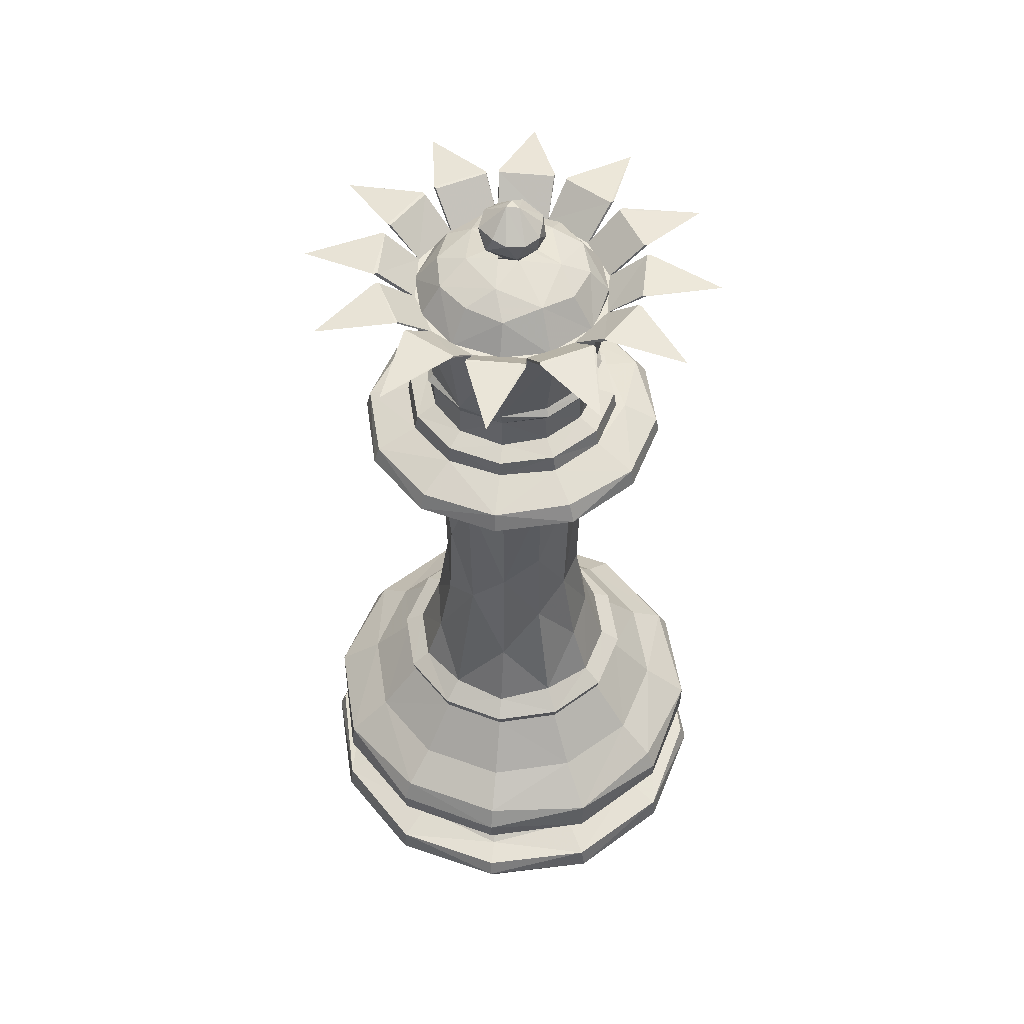
<metadata>
{"format":"obj","ext":"obj","renderer":"f3d","projection":"perspective","resolution":1024,"background":"white","views":[{"elev":51.9,"azim":96.6,"up":"+Y"}]}
</metadata>
<code>
o mesh01
v -5.928 0.01056 3.459
v 6.028 0.1056 3.499
v -7.079 0.1415 0.004393
v -3.427 0.08505 6.022
v 0.004373 0.163 7.098
v 3.471 0.08623 6.012
v 7.1 0.1625 0.005105
v 6.013 0.0871 -3.471
v 3.427 0.08505 -6.022
v -0.004596 0.1626 -7.097
v -3.471 0.08624 -6.012
v -6.026 0.08853 -3.431
v -6.452 0.7108 3.737
v -3.73 0.6743 6.445
v 3.737 0.7108 6.452
v 6.445 0.6743 3.73
v 6.452 0.7108 -3.737
v 3.73 0.6743 -6.445
v -3.737 0.7108 -6.452
v -6.445 0.6743 -3.73
v -7.49 0.9575 -0
v -0 0.9575 7.49
v 7.49 0.9575 0
v 0 0.9575 -7.49
v -6.37 1.476 3.62
v -3.663 1.456 6.372
v 3.62 1.476 6.37
v 6.372 1.456 3.663
v 6.37 1.476 -3.62
v 3.663 1.456 -6.372
v -3.62 1.475 -6.37
v -6.373 1.454 -3.663
v -7.282 1.495 -0
v -0 1.495 7.282
v 7.282 1.495 0
v 0 1.495 -7.282
v -6.051 1.829 0.003445
v 1e-06 1.671 6.411
v 6.411 1.671 -0
v 0.002697 1.83 -6.052
v -5.269 1.859 2.992
v -3.032 1.818 5.289
v 2.992 1.859 5.269
v 5.289 1.818 3.032
v 5.269 1.859 -2.992
v 3.032 1.818 -5.289
v -2.993 1.856 -5.27
v -5.275 1.823 -3.032
v 1e-06 1.937 6.022
v 6.022 1.937 0
v -5.288 2.49 3.06
v -6.124 2.511 1e-06
v -3.055 2.478 5.281
v 0 2.511 6.124
v 3.06 2.49 5.288
v 5.281 2.478 3.055
v 6.124 2.511 0
v 5.288 2.49 -3.06
v 3.055 2.478 -5.281
v -0 2.511 -6.124
v -3.06 2.49 -5.288
v -5.281 2.478 -3.055
v -6.212 3.594 3.547
v -3.536 3.555 6.197
v 3.546 3.595 6.214
v 6.195 3.553 3.537
v 6.212 3.594 -3.547
v 3.536 3.555 -6.197
v -3.546 3.595 -6.214
v -6.195 3.553 -3.537
v -7.114 3.526 -9e-06
v 0 3.526 7.114
v 7.114 3.526 1e-05
v 1e-05 3.526 -7.114
v -6.088 4.628 3.548
v -7.173 4.251 -2e-06
v -3.591 4.234 6.209
v -0.003266 4.526 7.117
v 3.49 4.622 6.13
v 6.209 4.234 3.591
v 7.173 4.251 4e-06
v 6.088 4.628 -3.548
v 3.591 4.234 -6.209
v 0.003948 4.526 -7.117
v -3.588 4.264 -6.203
v -6.209 4.234 -3.591
v -6.788 4.926 1e-06
v -3.414 4.875 5.925
v 5.909 4.897 3.411
v 6.788 4.926 1e-06
v 3.414 4.875 -5.925
v -3.397 4.909 -5.9
v -5.909 4.897 -3.411
v -2.802 5.797 4.856
v 0 5.782 5.623
v 2.799 5.803 4.85
v 2.795 5.807 -4.844
v -0 5.782 -5.623
v -4.824 5.835 2.786
v -5.577 5.832 2e-06
v 4.841 5.816 2.797
v 5.577 5.832 -0
v 4.812 5.847 -2.778
v -2.786 5.835 -4.824
v -4.833 5.825 -2.79
v -4.211 7.441 -5e-06
v -6e-06 7.43 4.219
v 3.643 7.45 2.101
v 4.219 7.43 7e-06
v 6e-06 7.43 -4.219
v -3.644 7.452 2.106
v -2.107 7.449 3.645
v 2.105 7.456 3.643
v -2.105 7.456 -3.642
v -3.643 7.455 -2.103
v 3.645 7.459 -2.107
v 2.107 7.456 -3.646
v -0 7.793 4.308
v 4.307 7.78 2e-06
v 0 7.793 -4.308
v -3.726 7.812 2.151
v -4.305 7.784 1e-06
v -2.153 7.801 3.726
v 3.726 7.812 -2.151
v 2.153 7.801 -3.726
v 2.14 7.818 3.719
v 3.718 7.821 2.146
v -2.145 7.796 -3.719
v -3.718 7.821 -2.146
v -3.597 8.304 0.004247
v 3.65 8.24 0.005398
v -1.821 8.239 -3.164
v -1.823 8.252 3.153
v -0.005332 8.248 3.645
v 1.816 8.256 3.155
v 1.823 8.252 -3.153
v 0.005335 8.248 -3.645
v -3.029 8.407 1.774
v 3.052 8.382 1.776
v 3.043 8.396 -1.77
v -3.032 8.395 -1.785
v -1.352 11.14 2.364
v 0.009296 10.44 2.909
v 1.527 9.95 2.64
v 2.908 10.44 -0.009296
v 1.495 10.13 -2.595
v -0.009296 10.44 -2.908
v -1.527 9.95 -2.64
v -2.612 11.83 -0.002004
v -2.237 12.25 1.286
v 1.286 12.25 2.237
v 2.142 12.93 1.243
v 2.237 12.25 -1.286
v -1.286 12.25 -2.237
v -2.153 12.87 -1.241
v 1.256 13.19 -2.127
v -0.004201 13.23 2.488
v 2.403 14.31 0.01235
v 0.004201 13.23 -2.488
v -2.119 15.47 1.233
v -2.455 16.02 -0.004997
v -1.221 15.41 2.123
v 1.233 15.47 2.119
v 2.119 15.47 -1.233
v -1.233 15.47 -2.119
v 0.004285 18.85 2.588
v -0.004098 18.81 -2.584
v 2.261 18.8 1.305
v 1.305 18.8 -2.261
v -2.261 18.8 -1.305
v -2.301 19.15 1.319
v -1.328 19.1 2.291
v 1.433 20.34 2.439
v 2.301 19.15 -1.319
v -1.433 20.34 -2.439
v -2.845 20.34 0.01073
v 2.849 20.34 -0.01044
v -2.59 20.6 1.523
v -1.472 20.54 2.563
v 0.006203 20.56 2.976
v 2.512 20.42 1.455
v 2.583 20.6 -1.542
v 1.455 20.42 -2.512
v -0.006203 20.56 -2.976
v -2.512 20.42 -1.455
v -3.209 20.72 -4e-06
v 1.691 20.78 2.899
v 2.969 20.77 1.523
v 3.209 20.72 1.1e-05
v 1.601 20.76 -2.883
v -1.691 20.78 -2.899
v -2.969 20.77 -1.523
v -1.809 20.79 3.05
v -0.04145 20.79 3.546
v 0.04145 20.79 -3.546
v -3.493 20.78 1.361
v 3.493 20.78 -1.361
v -4.717 20.62 -0.01796
v 2.343 20.62 4.094
v 4.717 20.62 0.01797
v -2.343 20.62 -4.094
v -4.107 20.63 2.351
v 4.107 20.63 -2.351
v 2.376 20.63 -4.088
v -2.397 20.65 4.114
v -0.01871 20.65 4.762
v 4.099 20.65 2.372
v 0.01871 20.65 -4.762
v -4.099 20.65 -2.372
v 4.503 21.03 2.603
v -4.505 21.03 -2.591
v -4.496 21.05 2.61
v -5.164 21 0.004073
v -2.62 21.11 4.509
v 0.00407 21 5.164
v 2.602 21.03 4.484
v 5.184 21.03 -0.0116
v 4.5 21.05 -2.61
v 2.582 20.99 -4.468
v -0.00407 21 -5.164
v -2.624 21.13 -4.497
v -5.001 21.61 0.004319
v 0.01769 21.58 5.017
v 2.498 21.57 -4.378
v 0.004005 21.5 -5.064
v 2.521 21.58 4.312
v 4.974 21.62 0.001643
v -4.252 21.65 2.445
v 4.317 21.56 2.497
v 4.252 21.65 -2.445
v -4.259 21.64 -2.454
v -2.394 21.73 4.121
v -2.405 21.7 -4.158
v 3.177 22.09 1.781
v -0.02099 22.06 -3.943
v -3.17 22.07 1.833
v 3.172 22.07 -1.829
v -1.853 22.05 -3.131
v -3.157 22.08 -1.795
v 1.833 22.06 3.143
v -3.597 22.08 0.007581
v -1.787 22.06 3.172
v 0.03049 22.05 3.637
v 3.597 22.08 -0.007503
v 1.801 22.05 -3.159
v -0.02433 22.04 -3.627
v -3.072 22.62 1.766
v 3.076 22.62 -1.76
v -3.536 22.61 0.004943
v -1.735 22.61 3.084
v 0.02935 22.6 3.544
v 1.803 22.63 3.038
v 3.075 22.63 1.741
v 3.539 22.61 -0.01194
v 1.733 22.62 -3.082
v -0.02934 22.6 -3.544
v -1.803 22.63 -3.037
v -3.075 22.63 -1.742
v -2.988 22.79 0.000914
v 2.911 22.85 -0.01156
v -1.477 22.81 2.561
v 0.006021 22.84 2.906
v 2.468 22.88 1.471
v 1.42 22.89 -2.489
v 0.02357 22.84 -2.918
v -2.536 22.84 -1.459
v -2.502 22.88 1.437
v 1.427 22.92 2.458
v 2.471 22.9 -1.465
v -1.438 22.91 -2.459
v -2.774 23.26 -0.002465
v -1.385 23.37 2.399
v -2.424 23.88 -1.391
v -0.005857 23.94 2.896
v 2.873 23.92 -0.00498
v 0.003911 23.92 -2.868
v -2.472 23.92 1.428
v 2.499 23.93 -1.401
v 2.485 23.92 1.44
v 1.478 23.93 -2.482
v 1.437 23.92 2.491
v -1.426 23.92 -2.489
v -2.906 23.93 0.06279
v -1.478 23.93 2.49
v -2.656 24.14 -1.539
v 1.535 24.2 2.655
v 2.619 24.24 1.456
v -1.535 24.2 -2.655
v -2.649 24.19 1.53
v -1.41 24.3 2.62
v 2.649 24.19 -1.53
v 1.527 24.2 -2.652
v -0.003994 24.2 -3.06
v 2.955 24.32 0.051
v -2.92 24.38 -0.01313
v -0.006104 24.36 2.95
v -2.502 24.41 1.423
v 2.484 24.42 -1.442
v -2.514 24.41 -1.409
v 1.436 24.42 -2.487
v 0.004266 24.42 -2.875
v 1.437 24.44 2.489
v -1.437 24.44 -2.489
v -2.988 27.45 1.725
v -3.219 27.45 0.8625
v -3.45 27.45 4e-06
v -1.725 27.45 2.988
v -2.356 27.45 2.356
v 0 27.45 3.45
v -0.8545 27.47 3.194
v 1.725 27.45 2.988
v 0.8625 27.45 3.219
v 2.988 27.45 1.725
v 2.356 27.45 2.356
v 3.45 27.45 4e-06
v 3.199 27.47 0.8592
v 2.988 27.45 -1.725
v 3.219 27.45 -0.8625
v 1.725 27.45 -2.988
v 2.356 27.45 -2.356
v 0 27.45 -3.45
v 0.8578 27.47 -3.197
v -1.725 27.45 -2.988
v -0.8625 27.45 -3.219
v -2.988 27.45 -1.725
v -2.356 27.45 -2.356
v -3.201 27.47 -0.8565
v -3.13 27.45 0.8418
v -2.274 27.45 2.278
v 0.8264 27.45 3.079
v 2.311 27.45 2.311
v 3.102 27.45 -0.8283
v 2.277 27.45 -2.273
v -0.8365 27.45 -3.126
v -2.272 27.45 -2.271
v -1.346 28.44 -4.174
v -2.922 28.44 -3.235
v -3.014 28.44 -3.328
v -3.387 28.16 -5.881
v -1.375 28.44 -4.275
v -3.237 28.44 -2.921
v -4.193 28.44 -1.351
v -4.276 28.44 -1.375
v -5.874 28.16 -3.395
v -3.329 28.44 -3.014
v -4.309 28.44 -0.9223
v -4.295 28.44 0.9239
v -4.392 28.44 0.9466
v -6.785 28.16 -0.000105
v -4.392 28.44 -0.9466
v -4.178 28.44 1.353
v -3.239 28.44 2.929
v -3.329 28.44 3.015
v -5.873 28.16 3.395
v -4.275 28.44 1.375
v -2.924 28.44 3.243
v -1.341 28.44 4.162
v -1.375 28.44 4.275
v -3.386 28.16 5.88
v -3.014 28.44 3.328
v -0.9136 28.44 4.275
v 0.9067 28.44 4.235
v 0.9463 28.44 4.388
v 0.0076 28.16 6.787
v -0.9468 28.44 4.388
v 1.337 28.44 4.122
v 2.966 28.44 3.278
v 3.016 28.44 3.328
v 3.405 28.16 5.88
v 1.376 28.44 4.275
v 3.281 28.44 2.967
v 4.179 28.44 1.353
v 4.277 28.44 1.377
v 5.892 28.16 3.398
v 3.331 28.44 3.017
v 4.292 28.44 0.923
v 4.262 28.44 -0.9085
v 4.39 28.44 -0.946
v 6.798 28.16 0.000725
v 4.39 28.44 0.9472
v 4.146 28.44 -1.337
v 3.24 28.44 -2.922
v 3.328 28.44 -3.014
v 5.887 28.16 -3.394
v 4.274 28.44 -1.374
v 2.928 28.44 -3.237
v 1.352 28.44 -4.177
v 1.375 28.44 -4.275
v 3.403 28.16 -5.881
v 3.015 28.44 -3.329
v 0.9234 28.44 -4.293
v -0.9179 28.44 -4.29
v -0.9464 28.44 -4.391
v 0.00826 28.16 -6.792
v 0.9468 28.44 -4.391
v -2.796 27.39 1.651
v -3.245 27.39 0.02504
v -1.619 27.39 2.79
v -0.02382 27.39 3.246
v 1.617 27.38 2.801
v 2.822 27.39 1.621
v 3.24 27.39 0.01158
v 2.831 27.39 -1.571
v 1.623 27.39 -2.808
v 0 27.38 -3.185
v -0.004558 27.64 -3.161
v -1.644 27.39 -2.776
v -2.785 27.39 -1.604
v 1.26 28.44 2.173
v -1.332 28.26 2.303
v -2.297 28.27 -1.327
v -2.189 28.41 1.267
v 2.563 28.37 3.1e-05
v -1.255 28.41 -2.186
v -2.274 28.59 0.03114
v 1.97 28.58 -1.196
v 0.002495 28.38 -2.545
v -8e-06 28.47 2.437
v 2.121 28.45 1.243
v 1.225 28.45 -2.131
v -1.117 28.79 1.451
v -1.459 28.79 -1.141
v 1.572 28.86 0.3408
v 0.2318 28.85 -1.616
v 0.3414 28.87 1.46
v -0.5304 29.11 -0.02644
v -0.09119 29.09 0.5345
v 0.3993 29.04 0.3979
v 0.4682 29.09 -0.2702
v -0.4192 29.03 -0.3976
v 0.002157 29.11 -0.5397
v -0.3741 29.18 0.3721
v 0.5348 29.22 0.219
v 0.000383 29.8 -1.082
v 0.7607 29.71 0.7518
v 0.5038 29.67 -0.8707
v -0.6966 29.6 0.7032
v -1.114 29.89 -0.02433
v 0.9558 29.6 -0.266
v -0.5002 29.67 -0.8664
v -0.9464 29.9 -0.5689
v -0.003078 29.78 1.06
v -0.9395 30.17 0.5698
v -0.5241 30.23 0.951
v 1.082 30.22 0.04747
v 0.9601 30.19 -0.5262
v -0.5272 30.2 -0.9326
v 0.5299 30.21 -0.9321
v 0.346 30.27 1.022
v 0.8818 30.32 0.5118
v 0.000808 30.37 -0.9768
v -0.8921 30.45 -0.2373
v -0.273 30.94 0.03434
v 0.1114 31.01 0.1746
v 0.04845 30.97 -0.2394
f 5 4 1
f 1 6 5
f 1 8 7
f 9 8 1
f 10 9 1
f 1 11 10
f 1 13 3
f 14 13 1
f 5 14 4
f 6 15 5
f 16 15 6
f 7 16 2
f 8 17 7
f 18 17 8
f 10 18 9
f 11 19 10
f 20 19 11
f 3 20 12
f 13 21 3
f 5 22 14
f 15 22 5
f 7 23 16
f 17 23 7
f 10 24 18
f 19 24 10
f 3 21 20
f 26 25 13
f 28 27 15
f 30 29 17
f 32 31 19
f 25 41 37
f 42 41 25
f 38 42 26
f 27 43 38
f 44 43 27
f 39 44 28
f 29 45 39
f 46 45 29
f 40 46 30
f 31 47 40
f 48 47 31
f 37 48 32
f 51 52 37
f 53 51 41
f 49 54 53
f 55 54 49
f 56 55 43
f 50 57 56
f 58 57 50
f 59 58 45
f 40 60 59
f 61 60 40
f 62 61 47
f 37 52 62
f 51 63 52
f 64 63 51
f 54 64 53
f 55 65 54
f 66 65 55
f 57 66 56
f 58 67 57
f 68 67 58
f 60 68 59
f 61 69 60
f 70 69 61
f 52 70 62
f 63 75 76
f 77 75 63
f 78 77 64
f 65 79 78
f 80 79 65
f 81 80 66
f 67 82 81
f 83 82 67
f 84 83 68
f 69 85 84
f 86 85 69
f 76 86 70
f 75 87 76
f 81 90 89
f 82 90 81
f 93 92 85
f 76 87 93
f 95 94 88
f 79 96 95
f 89 96 79
f 98 97 91
f 99 100 87
f 94 99 75
f 90 102 101
f 103 102 90
f 97 103 82
f 105 104 92
f 87 100 105
f 109 108 101
f 112 111 99
f 108 113 96
f 115 114 104
f 117 116 103
f 107 118 112
f 113 118 107
f 109 119 108
f 116 119 109
f 110 120 117
f 114 120 110
f 111 121 122
f 123 121 111
f 118 123 112
f 116 124 119
f 125 124 116
f 120 125 117
f 127 126 113
f 129 128 114
f 121 130 122
f 119 131 127
f 124 131 119
f 129 132 128
f 122 130 129
f 134 133 123
f 126 135 134
f 127 135 126
f 137 136 125
f 121 138 130
f 133 138 121
f 131 139 127
f 124 140 131
f 136 140 124
f 130 141 129
f 143 142 133
f 144 143 134
f 139 144 135
f 140 145 131
f 147 146 136
f 148 147 137
f 141 148 132
f 130 149 141
f 138 150 149
f 142 150 138
f 144 151 143
f 152 151 144
f 145 152 139
f 140 153 145
f 146 153 140
f 148 154 147
f 155 154 148
f 149 155 141
f 143 157 142
f 145 158 152
f 147 159 156
f 160 161 149
f 162 160 150
f 152 163 151
f 156 164 153
f 155 165 154
f 149 161 155
f 157 166 162
f 163 166 157
f 159 167 156
f 165 167 159
f 160 171 161
f 162 172 171
f 163 173 166
f 164 174 158
f 165 175 167
f 171 176 161
f 174 177 158
f 179 178 171
f 166 180 179
f 173 180 166
f 183 182 174
f 167 184 183
f 175 184 167
f 173 187 180
f 188 187 173
f 189 188 181
f 184 190 183
f 175 191 184
f 192 191 175
f 186 192 185
f 179 193 178
f 180 194 193
f 184 195 190
f 189 197 188
f 186 196 192
f 188 199 187
f 192 201 191
f 196 202 198
f 193 202 196
f 197 203 200
f 204 203 197
f 195 204 190
f 193 205 202
f 194 206 205
f 188 207 199
f 195 208 204
f 192 209 201
f 207 210 199
f 200 210 207
f 209 211 201
f 198 211 209
f 202 212 213
f 205 214 212
f 206 215 214
f 199 216 215
f 200 217 210
f 203 218 217
f 204 219 218
f 208 220 219
f 201 221 220
f 198 213 211
f 212 222 213
f 215 223 214
f 216 223 215
f 219 224 218
f 220 225 224
f 221 225 220
f 213 222 211
f 210 226 216
f 218 227 217
f 214 228 212
f 224 230 218
f 223 232 214
f 221 233 225
f 231 233 221
f 229 234 226
f 225 235 224
f 232 236 228
f 224 237 230
f 239 238 233
f 222 239 231
f 234 240 226
f 236 241 222
f 223 243 242
f 240 243 223
f 227 244 234
f 237 244 227
f 222 241 239
f 235 246 245
f 238 246 235
f 236 247 241
f 237 248 244
f 242 250 247
f 243 251 250
f 240 252 251
f 234 253 252
f 244 254 253
f 245 255 248
f 246 256 255
f 238 257 256
f 239 258 257
f 241 249 258
f 254 260 253
f 249 259 258
f 262 261 250
f 252 262 251
f 260 263 253
f 265 264 255
f 257 265 256
f 259 266 258
f 261 267 247
f 263 268 252
f 264 269 248
f 266 270 257
f 267 277 271
f 269 278 275
f 275 279 263
f 276 280 264
f 279 281 268
f 273 282 270
f 277 283 271
f 283 285 273
f 281 286 274
f 279 287 286
f 282 288 276
f 277 289 283
f 284 290 289
f 278 291 275
f 280 292 291
f 276 293 292
f 291 294 275
f 289 295 283
f 274 296 290
f 289 297 295
f 291 298 294
f 285 299 288
f 301 300 292
f 288 301 293
f 287 302 286
f 299 303 288
f 337 335 334
f 337 338 326
f 338 339 323
f 340 324 323
f 336 334 324
f 341 342 327
f 342 343 327
f 343 344 325
f 345 326 325
f 341 335 326
f 347 328 327
f 347 348 305
f 348 349 306
f 350 327 306
f 352 329 328
f 352 353 308
f 353 354 304
f 355 305 304
f 351 328 305
f 356 357 310
f 357 358 310
f 358 359 307
f 360 308 307
f 356 329 308
f 362 330 310
f 362 363 312
f 363 364 309
f 365 310 309
f 366 367 331
f 367 368 314
f 368 369 311
f 370 312 311
f 366 330 312
f 372 316 331
f 372 373 316
f 373 374 313
f 375 314 313
f 371 331 314
f 377 332 316
f 377 378 318
f 378 379 315
f 380 316 315
f 381 382 333
f 382 383 320
f 383 384 317
f 385 318 317
f 381 332 318
f 386 387 322
f 387 388 322
f 388 389 319
f 390 320 319
f 386 333 320
f 392 334 322
f 392 393 324
f 393 394 321
f 395 322 321
f 405 406 404
f 400 409 399
f 401 409 400
f 399 410 398
f 396 412 397
f 402 413 401
f 403 413 402
f 411 414 407
f 397 415 411
f 404 416 403
f 414 417 406
f 399 418 410
f 409 418 399
f 413 419 401
f 404 420 416
f 411 422 414
f 413 423 419
f 416 423 413
f 417 424 420
f 414 424 417
f 418 425 421
f 409 425 418
f 419 423 409
f 420 424 416
f 414 422 424
f 421 426 415
f 425 427 421
f 415 426 430
f 421 427 426
f 423 428 425
f 416 429 423
f 425 428 427
f 423 429 428
f 424 431 429
f 429 433 428
f 430 426 431
f 429 439 433
f 431 434 429
f 433 435 427
f 434 436 429
f 437 438 426
f 439 435 433
f 426 441 440
f 438 441 426
f 435 442 427
f 437 444 443
f 439 445 435
f 446 445 439
f 436 446 439
f 440 447 434
f 441 447 440
f 442 449 444
f 435 450 449
f 445 450 435
f 434 451 448
f 447 451 434
f 443 452 438
f 441 452 447
f 449 454 444
f 443 453 452
f 448 455 446
f 450 454 449
f 446 454 445
f 444 454 453
f 452 455 447
f 452 453 455
f 446 455 454
f 453 454 455
f 391 395 394 393 392
f 358 357 356 360 359
f 377 376 380 379 378
f 294 298 317 318 315
f 366 370 369 368 367
f 361 365 364 363 362
f 355 354 353 352 351
f 299 295 306 327 325
f 341 345 344 343 342
f 347 346 350 349 348
f 301 303 323 324 321
f 303 299 325 326 323
f 305 306 295 297 304
f 388 387 386 390 389
f 334 335 327 328 329 310 330 331 316 332 333 322
f 311 312 309 296 302
f 315 316 313 287 294
f 308 304 297 290 307
f 374 373 372 371 375
f 321 322 319 300 301
f 382 381 385 384 383
f 337 336 340 339 338
f 287 313 314 311 302
f 307 290 296 309 310
f 319 320 317 298 300
f 1 2 6
f 2 1 7
f 1 12 11
f 1 3 12
f 4 14 1
f 2 16 6
f 9 18 8
f 12 20 11
f 13 25 21
f 14 26 13
f 14 22 26
f 15 27 22
f 16 28 15
f 16 23 28
f 17 29 23
f 18 30 17
f 18 24 30
f 19 31 24
f 20 32 19
f 20 21 32
f 21 25 33
f 22 34 26
f 22 27 34
f 23 35 28
f 23 29 35
f 24 36 30
f 24 31 36
f 21 33 32
f 33 25 37
f 34 38 26
f 34 27 38
f 35 39 28
f 35 29 39
f 36 40 30
f 36 31 40
f 33 37 32
f 26 42 25
f 28 44 27
f 30 46 29
f 32 48 31
f 38 49 42
f 38 43 49
f 39 50 44
f 39 45 50
f 41 51 37
f 42 53 41
f 42 49 53
f 43 55 49
f 44 56 43
f 44 50 56
f 45 58 50
f 46 59 45
f 46 40 59
f 47 61 40
f 48 62 47
f 48 37 62
f 53 64 51
f 56 66 55
f 59 68 58
f 62 70 61
f 52 63 71
f 54 72 64
f 54 65 72
f 57 73 66
f 57 67 73
f 60 74 68
f 60 69 74
f 52 71 70
f 71 63 76
f 64 77 63
f 72 78 64
f 72 65 78
f 66 80 65
f 73 81 66
f 73 67 81
f 68 83 67
f 74 84 68
f 74 69 84
f 70 86 69
f 71 76 70
f 77 88 75
f 77 78 88
f 80 89 79
f 80 81 89
f 83 91 82
f 83 84 91
f 85 92 84
f 86 93 85
f 86 76 93
f 88 94 75
f 78 95 88
f 78 79 95
f 91 97 82
f 84 98 91
f 84 92 98
f 75 99 87
f 89 101 96
f 89 90 101
f 82 103 90
f 92 104 98
f 93 105 92
f 93 87 105
f 100 99 106
f 95 107 94
f 95 96 107
f 101 108 96
f 102 109 101
f 102 103 109
f 98 110 97
f 98 104 110
f 100 106 105
f 99 111 106
f 94 112 99
f 94 107 112
f 96 113 107
f 104 114 110
f 105 115 104
f 105 106 115
f 103 116 109
f 97 117 103
f 97 110 117
f 106 111 122
f 112 123 111
f 117 125 116
f 106 122 115
f 113 126 118
f 108 127 113
f 108 119 127
f 114 128 120
f 115 129 114
f 115 122 129
f 128 132 120
f 123 133 121
f 118 134 123
f 118 126 134
f 125 136 124
f 120 137 125
f 120 132 137
f 127 139 135
f 129 141 132
f 133 142 138
f 134 143 133
f 135 144 134
f 131 145 139
f 136 146 140
f 137 147 136
f 132 148 137
f 130 138 149
f 139 152 144
f 141 155 148
f 146 156 153
f 146 147 156
f 143 151 157
f 145 153 158
f 147 154 159
f 150 160 149
f 142 162 150
f 142 157 162
f 151 163 157
f 153 164 158
f 154 165 159
f 152 168 163
f 152 158 168
f 156 169 164
f 156 167 169
f 155 170 165
f 155 161 170
f 160 162 171
f 162 166 172
f 163 168 173
f 164 169 174
f 165 170 175
f 158 177 168
f 161 176 170
f 171 178 176
f 172 179 171
f 172 166 179
f 168 181 173
f 168 177 181
f 174 182 177
f 169 183 174
f 169 167 183
f 170 185 175
f 170 176 185
f 176 178 186
f 181 188 173
f 177 189 181
f 177 182 189
f 183 190 182
f 185 192 175
f 176 186 185
f 179 180 193
f 180 187 194
f 184 191 195
f 178 196 186
f 178 193 196
f 182 197 189
f 182 190 197
f 187 199 194
f 197 200 188
f 191 201 195
f 196 198 192
f 190 204 197
f 193 194 205
f 194 199 206
f 188 200 207
f 195 201 208
f 192 198 209
f 198 202 213
f 202 205 212
f 205 206 214
f 206 199 215
f 199 210 216
f 200 203 217
f 203 204 218
f 204 208 219
f 208 201 220
f 201 211 221
f 219 220 224
f 216 226 223
f 217 227 210
f 212 228 222
f 210 229 226
f 210 227 229
f 218 230 227
f 211 231 221
f 211 222 231
f 214 232 228
f 229 227 234
f 225 233 235
f 228 236 222
f 230 237 227
f 233 238 235
f 231 239 233
f 226 240 223
f 232 242 236
f 232 223 242
f 224 245 237
f 224 235 245
f 236 242 247
f 237 245 248
f 241 247 249
f 242 243 250
f 243 240 251
f 240 234 252
f 234 244 253
f 244 248 254
f 245 246 255
f 246 238 256
f 238 239 257
f 239 241 258
f 249 247 259
f 254 248 260
f 250 261 247
f 251 262 250
f 253 263 252
f 255 264 248
f 256 265 255
f 258 266 257
f 247 267 259
f 252 268 262
f 248 269 260
f 257 270 265
f 259 267 271
f 259 271 266
f 261 272 267
f 261 262 272
f 266 273 270
f 266 271 273
f 262 274 272
f 262 268 274
f 260 275 263
f 260 269 275
f 265 276 264
f 265 270 276
f 267 272 277
f 269 264 278
f 263 279 268
f 264 280 278
f 268 281 274
f 270 282 276
f 271 283 273
f 272 284 277
f 272 274 284
f 273 285 282
f 281 279 286
f 279 275 287
f 282 285 288
f 277 284 289
f 284 274 290
f 278 280 291
f 280 276 292
f 276 288 293
f 275 294 287
f 283 295 285
f 274 286 296
f 289 290 297
f 291 292 298
f 285 295 299
f 292 300 298
f 293 301 292
f 286 302 296
f 288 303 301
f 336 337 334
f 335 337 326
f 326 338 323
f 339 340 323
f 340 336 324
f 335 341 327
f 327 343 325
f 344 345 325
f 345 341 326
f 346 347 327
f 328 347 305
f 305 348 306
f 349 350 306
f 350 346 327
f 351 352 328
f 329 352 308
f 308 353 304
f 354 355 304
f 355 351 305
f 329 356 310
f 310 358 307
f 359 360 307
f 360 356 308
f 361 362 310
f 330 362 312
f 312 363 309
f 364 365 309
f 365 361 310
f 330 366 331
f 331 367 314
f 314 368 311
f 369 370 311
f 370 366 312
f 371 372 331
f 316 373 313
f 374 375 313
f 375 371 314
f 376 377 316
f 332 377 318
f 318 378 315
f 379 380 315
f 380 376 316
f 332 381 333
f 333 382 320
f 320 383 317
f 384 385 317
f 385 381 318
f 333 386 322
f 322 388 319
f 389 390 319
f 390 386 320
f 391 392 322
f 334 392 324
f 324 393 321
f 394 395 321
f 395 391 322
f 405 407 406
f 398 410 396
f 408 411 407
f 408 397 411
f 396 410 412
f 407 414 406
f 397 412 415
f 403 416 413
f 406 417 404
f 401 419 409
f 404 417 420
f 410 421 412
f 410 418 421
f 411 415 422
f 412 421 415
f 409 423 425
f 422 415 430
f 416 424 429
f 422 430 424
f 424 430 431
f 426 427 432
f 428 433 427
f 432 427 437
f 429 436 439
f 432 437 426
f 431 440 434
f 431 426 440
f 427 442 437
f 437 443 438
f 437 442 444
f 436 448 446
f 436 434 448
f 435 449 442
f 441 438 452
f 443 444 453
f 448 451 455
f 450 445 454
f 451 447 455

</code>
